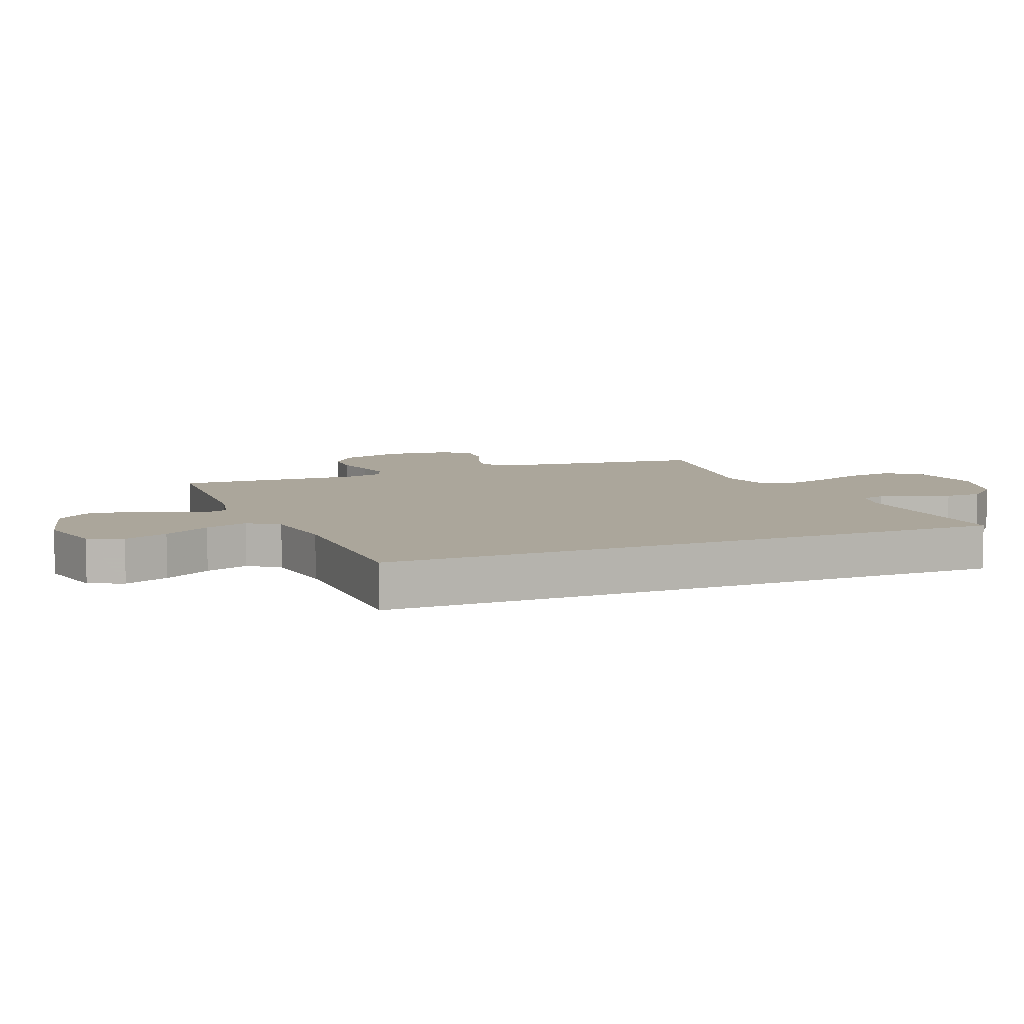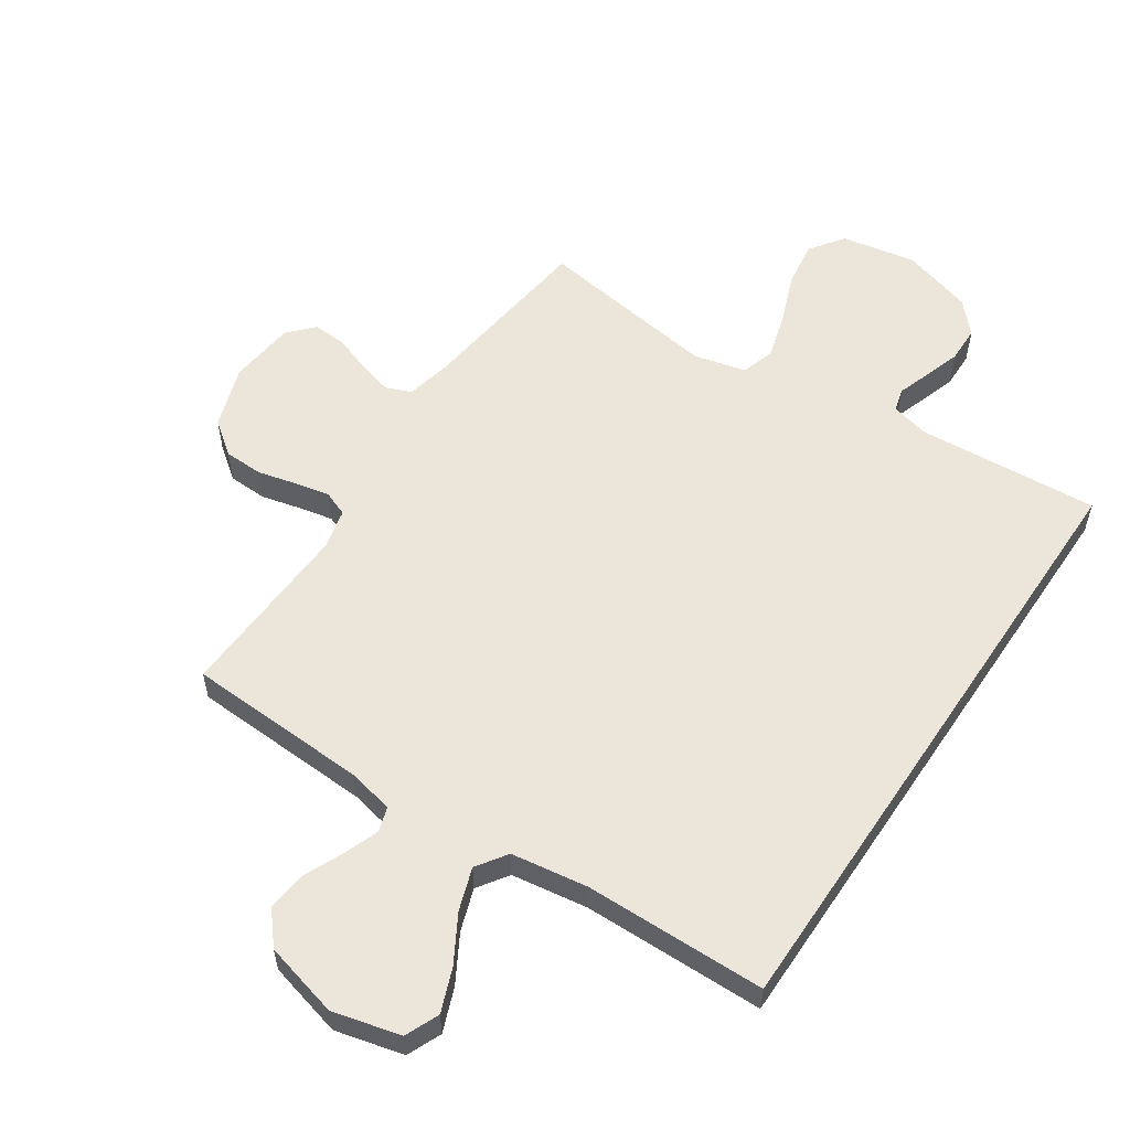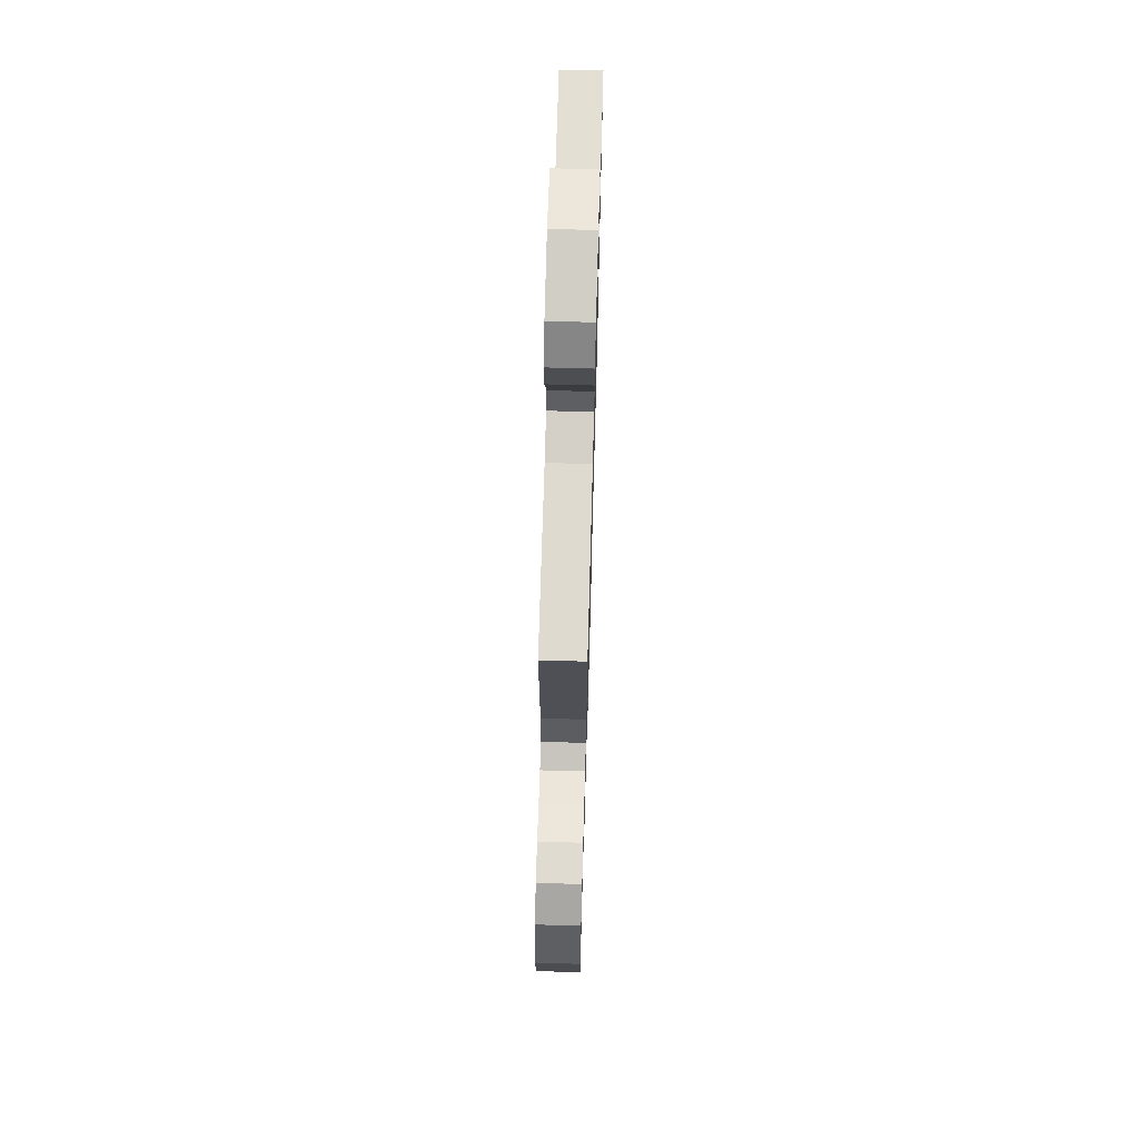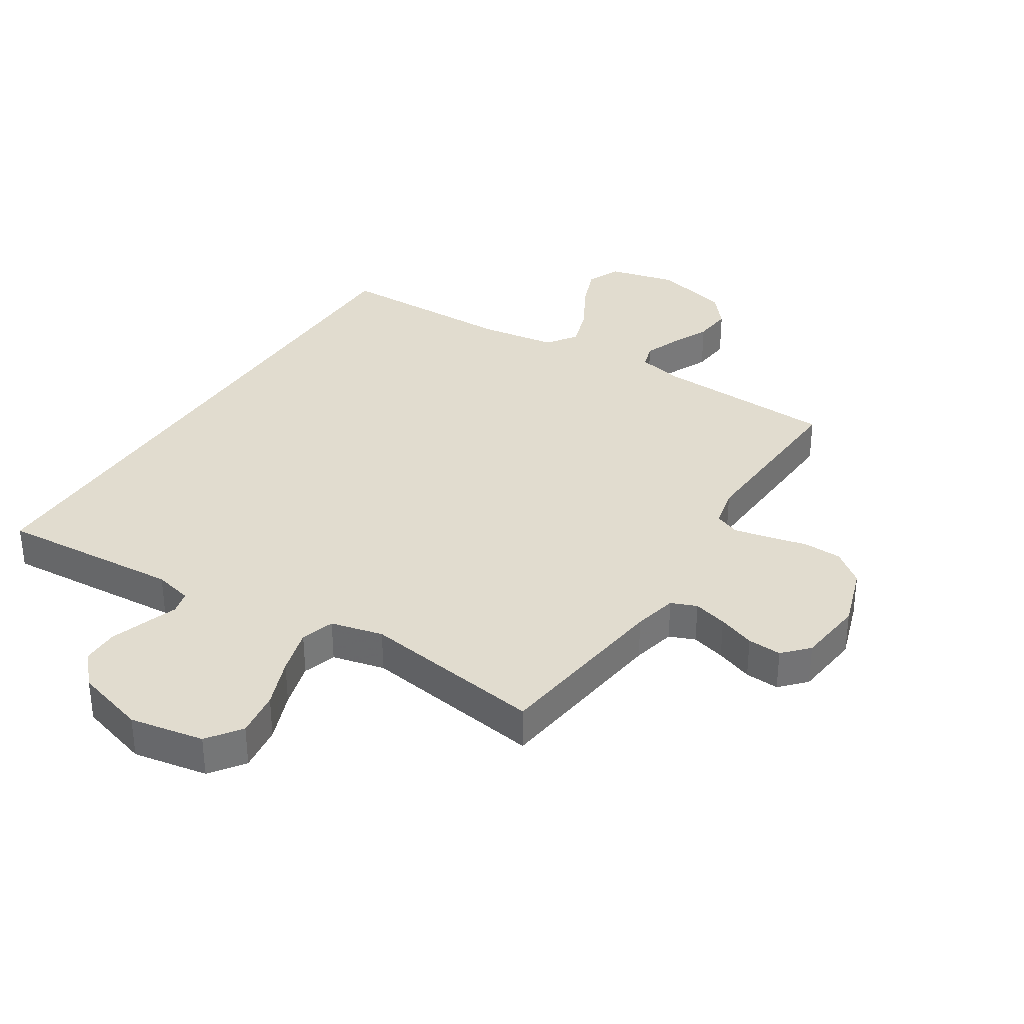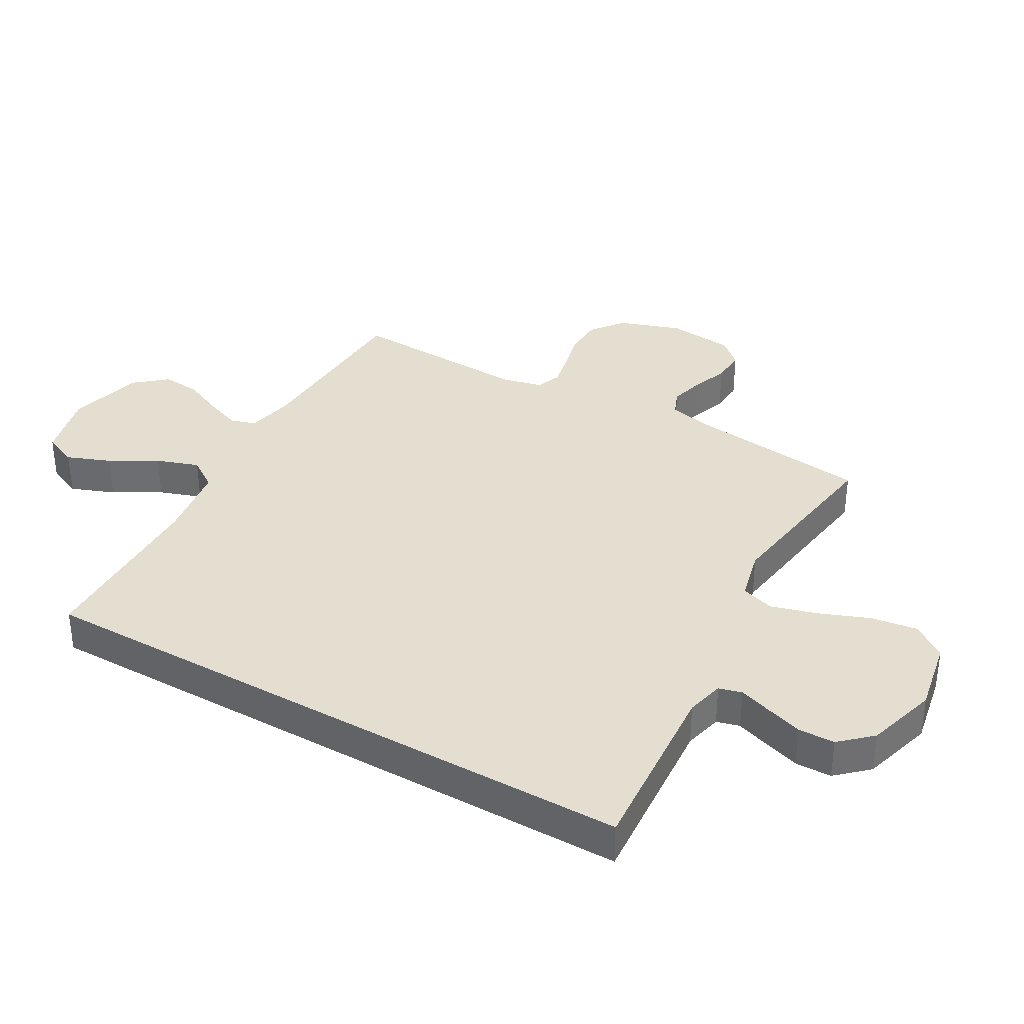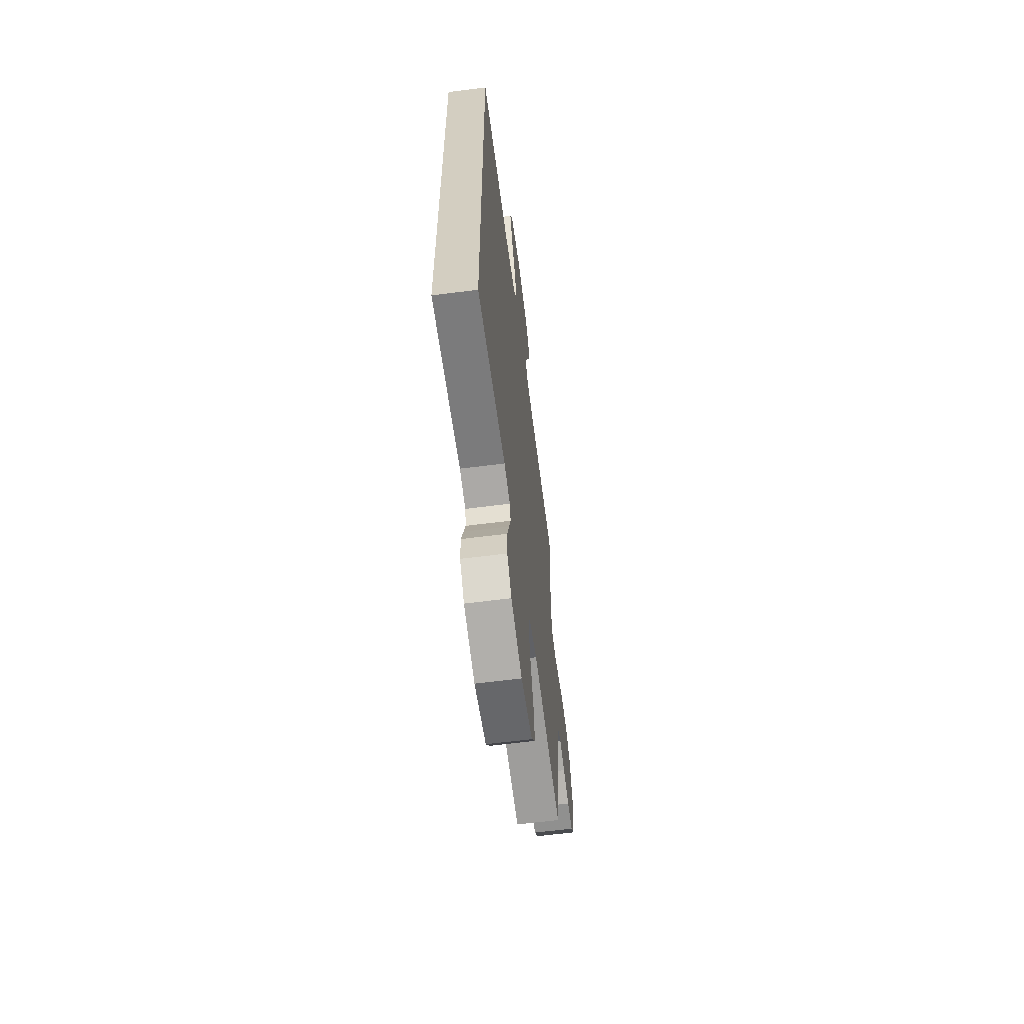
<metadata>
{"format":"obj","ext":"obj","renderer":"f3d","projection":"perspective","resolution":1024,"background":"white","views":[{"elev":7.9,"azim":68.4,"up":"+Y"},{"elev":56.5,"azim":33.9,"up":"+Y"},{"elev":68.1,"azim":-88.4,"up":"+Z"},{"elev":34.3,"azim":-147.2,"up":"+Y"},{"elev":35.7,"azim":119.8,"up":"+Y"},{"elev":-62.6,"azim":97.4,"up":"+Z"}]}
</metadata>
<code>
v -0.5 0.07 0.5
v -0.2 0.07 0.513
v -0.124 0.07 0.529
v -0.111 0.07 0.57
v -0.133 0.07 0.629
v -0.162 0.07 0.694
v -0.168 0.07 0.758
v -0.124 0.07 0.81
v 0 0.07 0.842
v 0.112 0.07 0.814
v 0.136 0.07 0.758
v 0.108 0.07 0.686
v 0.064 0.07 0.61
v 0.04 0.07 0.54
v 0.074 0.07 0.49
v 0.2 0.07 0.471
v 0.5 0.07 0.466
v 0.5 0.07 -0.556
v 0.2 0.07 -0.534
v 0.137 0.07 -0.549
v 0.127 0.07 -0.587
v 0.145 0.07 -0.64
v 0.165 0.07 -0.701
v 0.164 0.07 -0.761
v 0.117 0.07 -0.812
v 0 0.07 -0.846
v -0.122 0.07 -0.823
v -0.162 0.07 -0.767
v -0.151 0.07 -0.691
v -0.119 0.07 -0.609
v -0.097 0.07 -0.533
v -0.114 0.07 -0.478
v -0.2 0.07 -0.457
v -0.5 0.07 -0.5
v -0.537 0.07 -0.2
v -0.553 0.07 -0.128
v -0.595 0.07 -0.111
v -0.651 0.07 -0.126
v -0.712 0.07 -0.148
v -0.768 0.07 -0.151
v -0.806 0.07 -0.11
v -0.818 0.07 0
v -0.783 0.07 0.103
v -0.729 0.07 0.144
v -0.665 0.07 0.146
v -0.6 0.07 0.13
v -0.543 0.07 0.118
v -0.502 0.07 0.134
v -0.486 0.07 0.2
v -0.5 0 0.5
v -0.2 0 0.513
v -0.124 0 0.529
v -0.111 0 0.57
v -0.133 0 0.629
v -0.162 0 0.694
v -0.168 0 0.758
v -0.124 0 0.81
v 0 0 0.842
v 0.112 0 0.814
v 0.136 0 0.758
v 0.108 0 0.686
v 0.064 0 0.61
v 0.04 0 0.54
v 0.074 0 0.49
v 0.2 0 0.471
v 0.5 0 0.466
v 0.5 0 -0.556
v 0.2 0 -0.534
v 0.137 0 -0.549
v 0.127 0 -0.587
v 0.145 0 -0.64
v 0.165 0 -0.701
v 0.164 0 -0.761
v 0.117 0 -0.812
v 0 0 -0.846
v -0.122 0 -0.823
v -0.162 0 -0.767
v -0.151 0 -0.691
v -0.119 0 -0.609
v -0.097 0 -0.533
v -0.114 0 -0.478
v -0.2 0 -0.457
v -0.5 0 -0.5
v -0.537 0 -0.2
v -0.553 0 -0.128
v -0.595 0 -0.111
v -0.651 0 -0.126
v -0.712 0 -0.148
v -0.768 0 -0.151
v -0.806 0 -0.11
v -0.818 0 0
v -0.783 0 0.103
v -0.729 0 0.144
v -0.665 0 0.146
v -0.6 0 0.13
v -0.543 0 0.118
v -0.502 0 0.134
v -0.486 0 0.2
f 43 44 45 46
f 43 46 47
f 42 43 47
f 41 42 47 48
f 38 39 40 41
f 37 38 41 48
f 33 34 35
f 32 33 35 36
f 27 28 29 30
f 27 30 31
f 26 27 31
f 25 26 31 32
f 21 22 23 24
f 21 24 25 32
f 16 17 18 19
f 15 16 19 20
f 14 15 20 21
f 10 11 12 13
f 10 13 14
f 9 10 14
f 5 6 7 8
f 4 5 8 9
f 3 4 9 14
f 49 1 2
f 48 49 2 3
f 36 37 48 3
f 21 32 36
f 3 14 21 36
f 95 94 93 92
f 96 95 92
f 96 92 91
f 97 96 91 90
f 90 89 88 87
f 97 90 87 86
f 84 83 82
f 85 84 82 81
f 79 78 77 76
f 80 79 76
f 80 76 75
f 81 80 75 74
f 73 72 71 70
f 81 74 73 70
f 68 67 66 65
f 69 68 65 64
f 70 69 64 63
f 62 61 60 59
f 63 62 59
f 63 59 58
f 57 56 55 54
f 58 57 54 53
f 63 58 53 52
f 51 50 98
f 52 51 98 97
f 52 97 86 85
f 85 81 70
f 85 70 63 52
f 1 50 51 2
f 2 51 52 3
f 3 52 53 4
f 4 53 54 5
f 5 54 55 6
f 6 55 56 7
f 7 56 57 8
f 8 57 58 9
f 9 58 59 10
f 10 59 60 11
f 11 60 61 12
f 12 61 62 13
f 13 62 63 14
f 14 63 64 15
f 15 64 65 16
f 16 65 66 17
f 17 66 67 18
f 18 67 68 19
f 19 68 69 20
f 20 69 70 21
f 21 70 71 22
f 22 71 72 23
f 23 72 73 24
f 24 73 74 25
f 25 74 75 26
f 26 75 76 27
f 27 76 77 28
f 28 77 78 29
f 29 78 79 30
f 30 79 80 31
f 31 80 81 32
f 32 81 82 33
f 33 82 83 34
f 34 83 84 35
f 35 84 85 36
f 36 85 86 37
f 37 86 87 38
f 38 87 88 39
f 39 88 89 40
f 40 89 90 41
f 41 90 91 42
f 42 91 92 43
f 43 92 93 44
f 44 93 94 45
f 45 94 95 46
f 46 95 96 47
f 47 96 97 48
f 48 97 98 49
f 49 98 50 1

</code>
